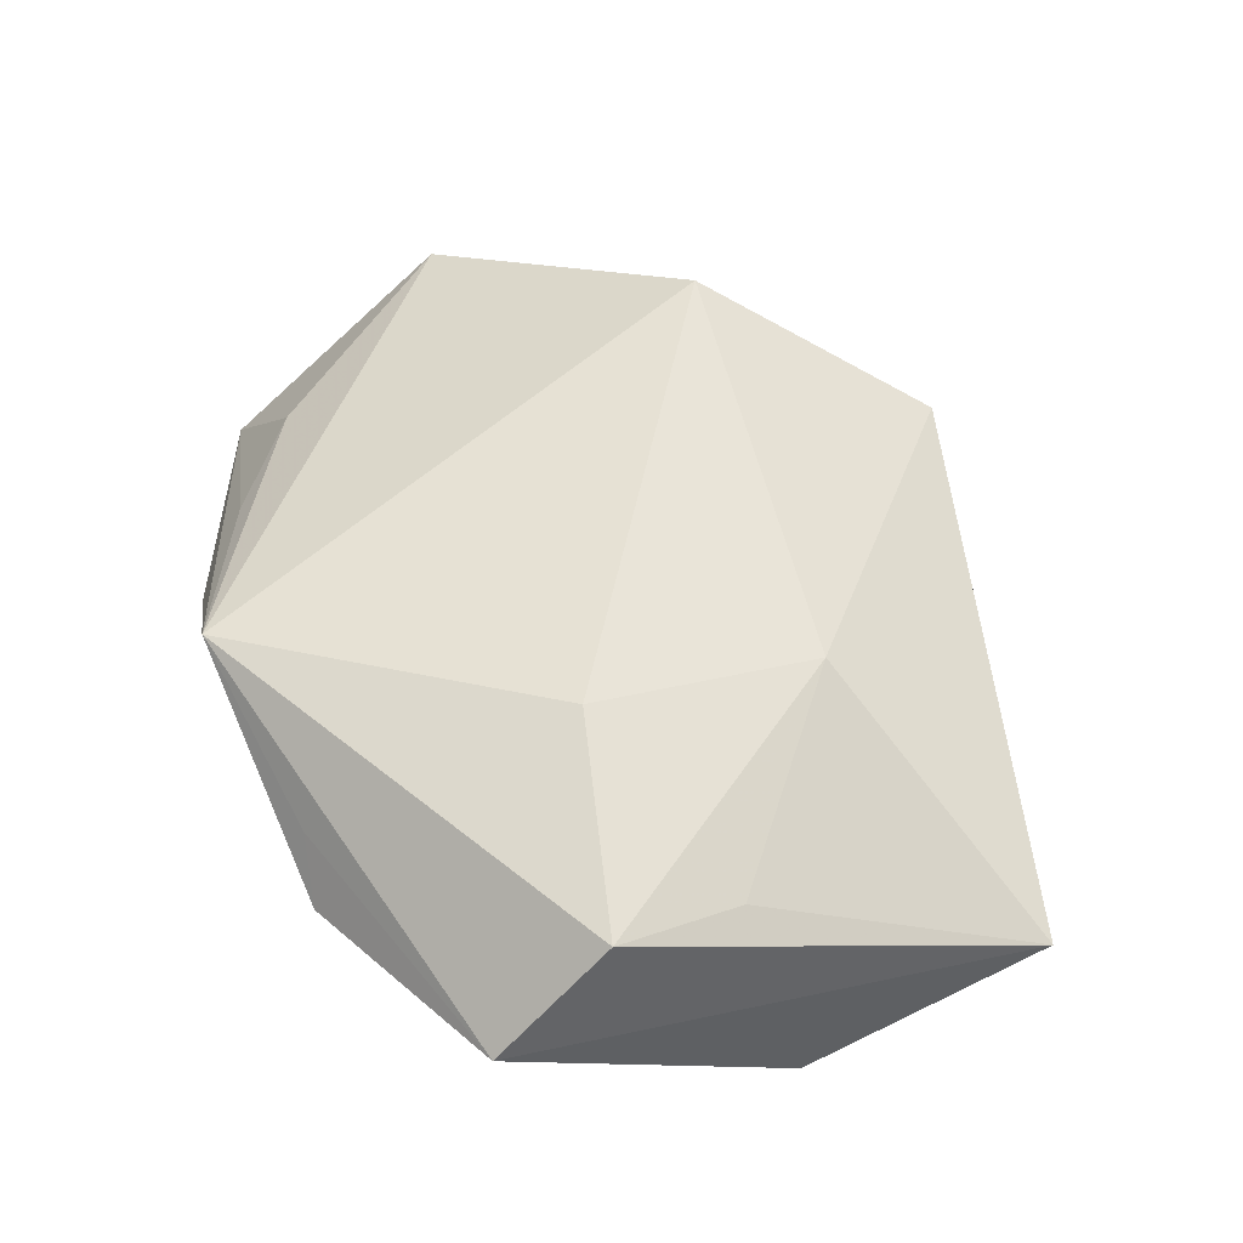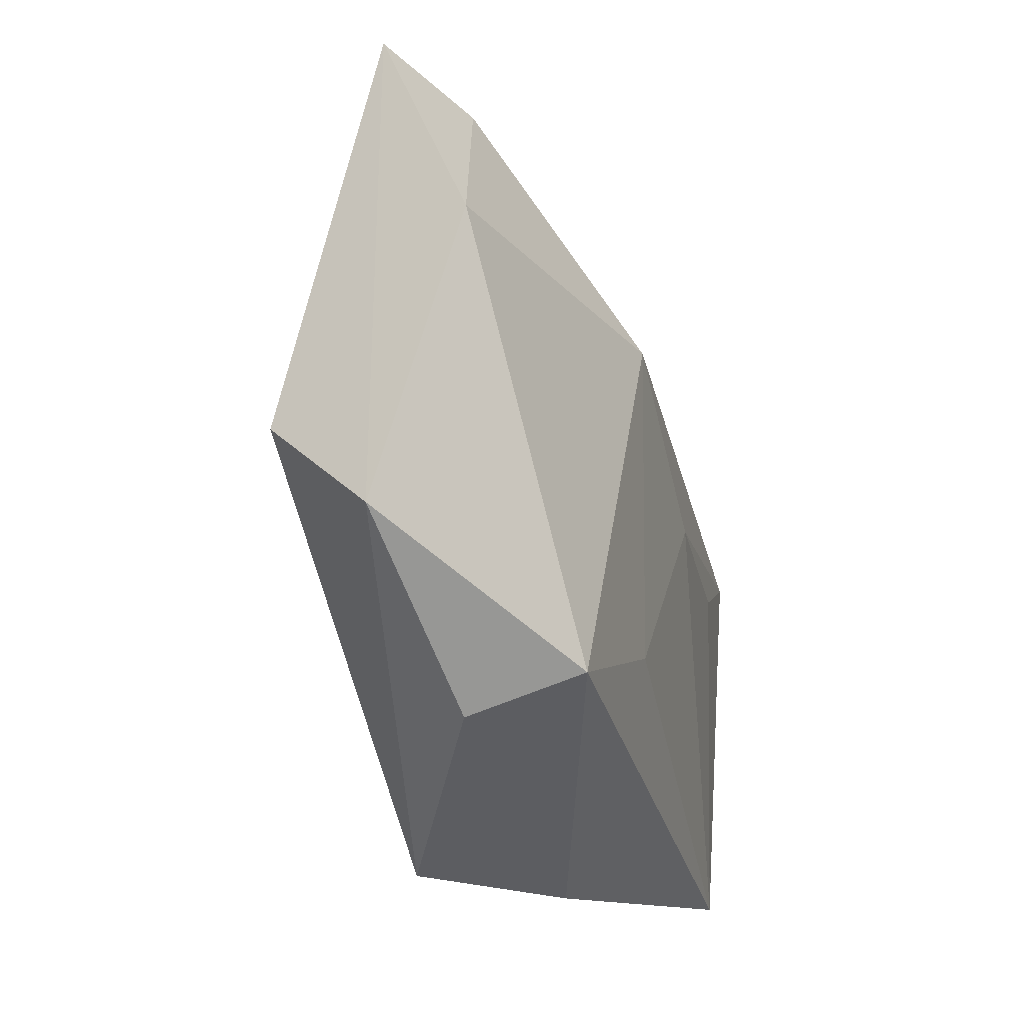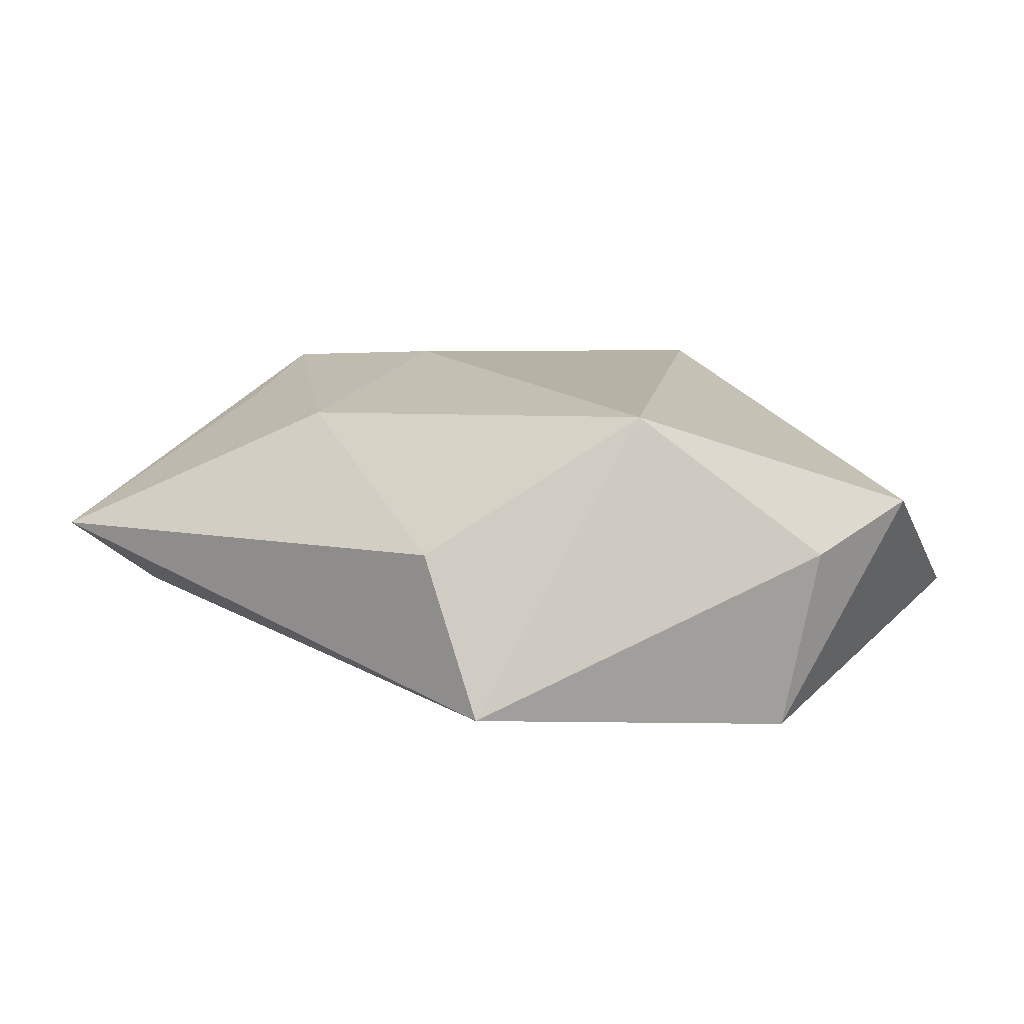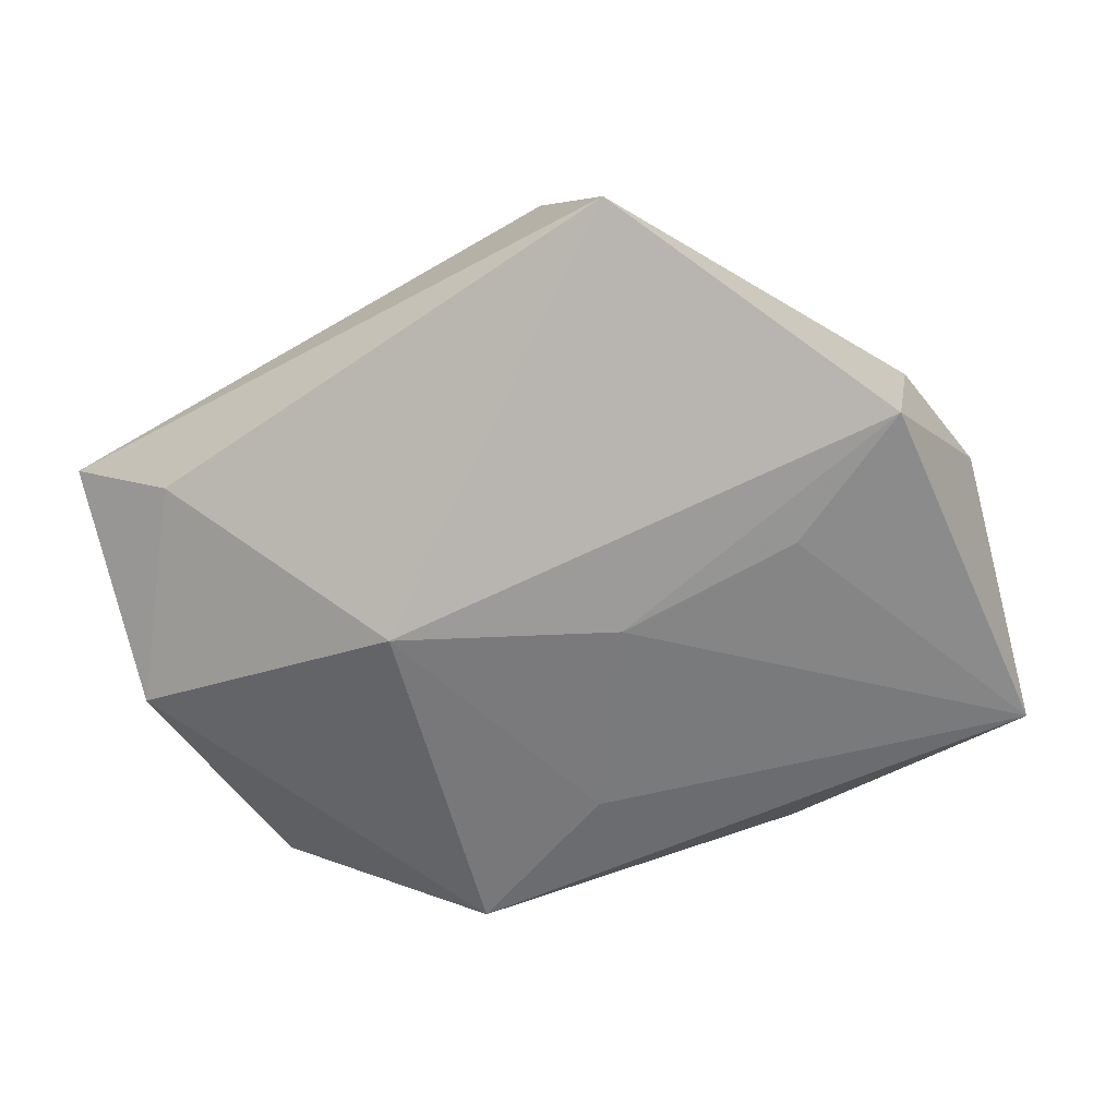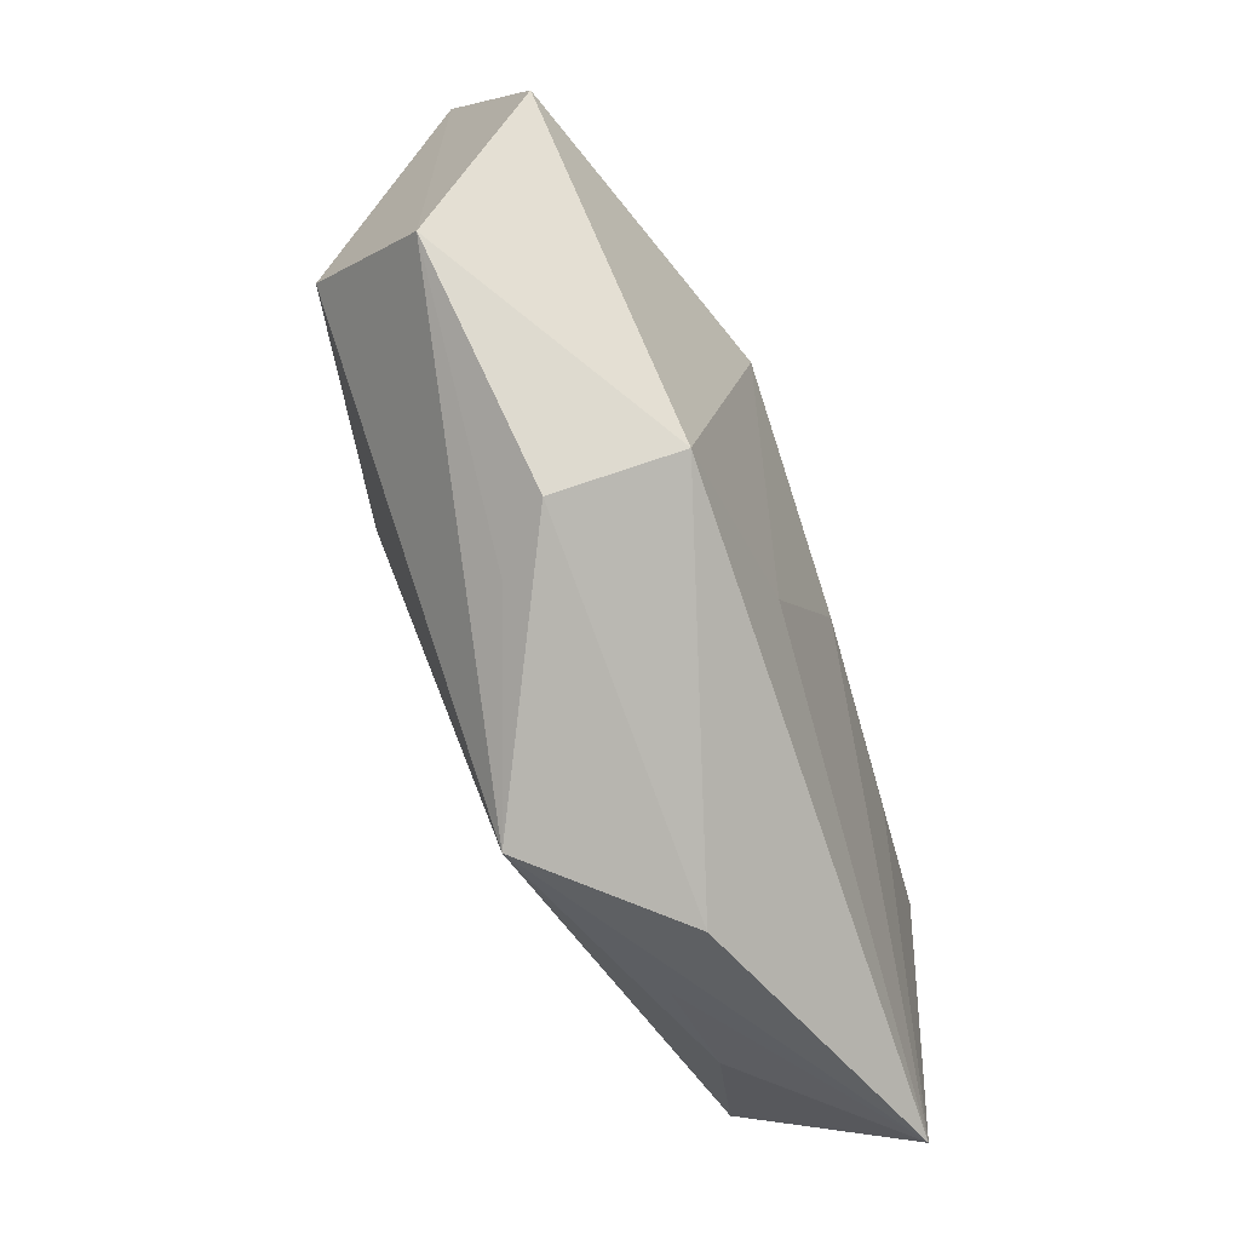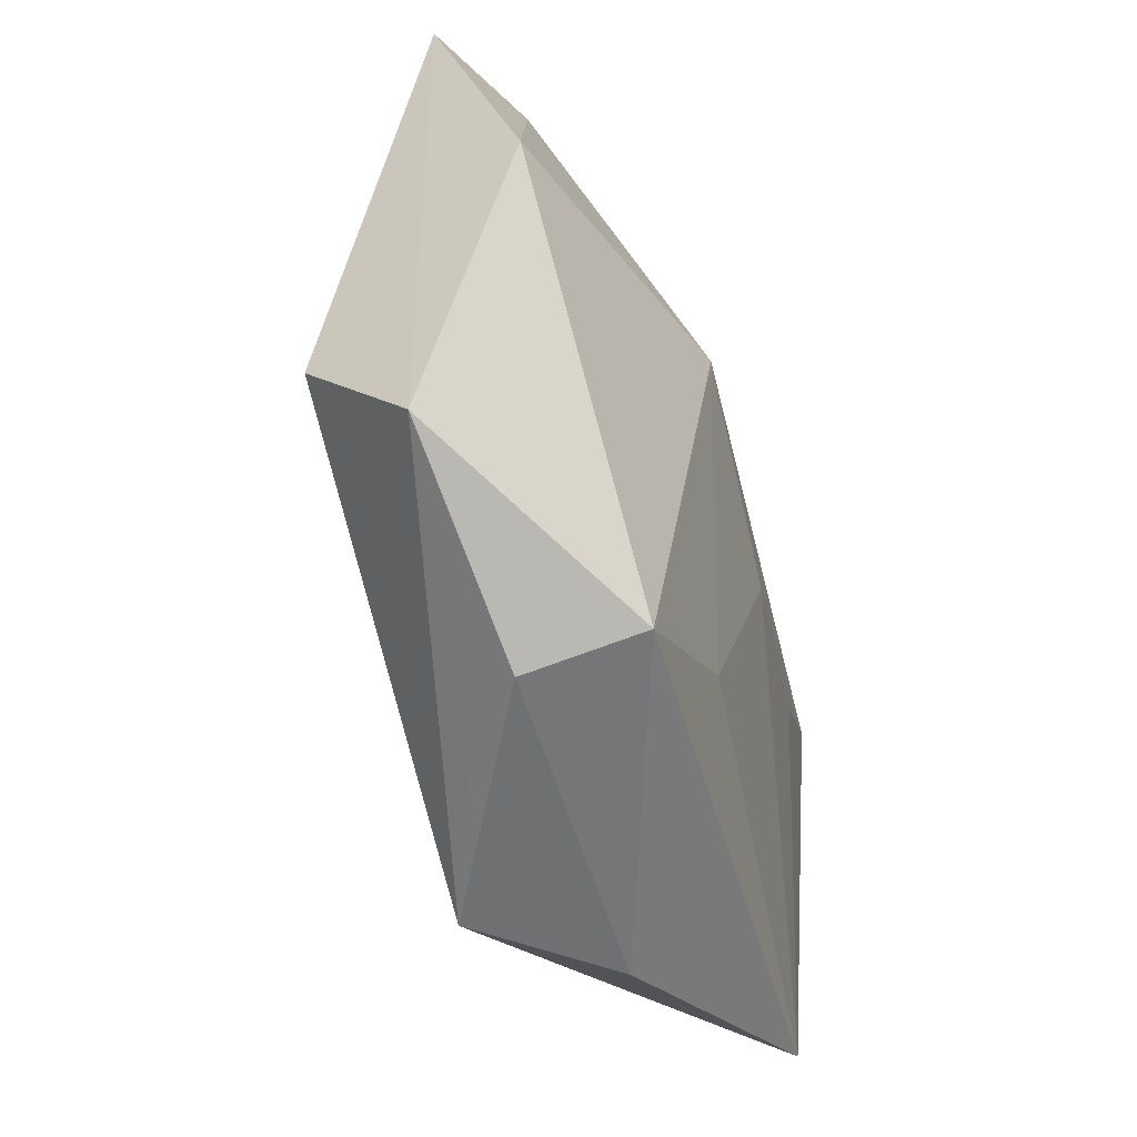
<metadata>
{"format":"obj","ext":"obj","renderer":"f3d","projection":"perspective","resolution":1024,"background":"white","views":[{"elev":55.7,"azim":69.7,"up":"+Z"},{"elev":-36.2,"azim":107.1,"up":"+Y"},{"elev":18.7,"azim":-152.9,"up":"+Z"},{"elev":-66.2,"azim":-163.7,"up":"+Z"},{"elev":-76.3,"azim":111.3,"up":"+Y"},{"elev":-50.8,"azim":107.0,"up":"+Y"}]}
</metadata>
<code>
v 0.05114 0.02924 -0.0003049
v -0.004718 -0.04102 0.01334
v 0.01609 -0.03728 0.005125
v -0.04815 -0.02803 -0.01023
v -0.03559 -0.02426 0.005046
v -0.02756 0.003973 -0.01653
v 0.002791 -0.02264 -0.01516
v 0.04027 0.02657 -0.006963
v -0.008975 0.04211 0.009166
v -0.01714 0.04554 -0.00784
v -0.04212 0.01527 -0.01531
v 0.01919 -0.008652 0.01775
v -0.0244 -0.03262 0.005805
v 0.04462 -0.02719 0.001865
v 0.05088 0.002827 -0.009896
v -0.0447 0.01163 0.00528
v -0.02506 0.02014 0.02158
v -0.05015 -0.002349 0.008644
v 0.02084 0.01642 0.01524
v 0.04166 -0.0003329 0.01085
v -0.01802 -0.03934 7.298e-05
v 0.02168 -0.03843 -0.0007298
v 0.04269 -0.01421 0.01332
v 0.01884 0.00671 -0.02002
v -0.006152 -0.0001881 -0.01852
v 0.02037 -0.03461 -0.01326
f 5 18 4
f 5 2 18
f 18 2 17
f 17 16 18
f 10 16 17
f 10 24 11
f 11 16 10
f 4 18 11
f 18 16 11
f 8 10 1
f 8 24 10
f 4 2 13
f 13 5 4
f 2 5 13
f 1 10 9
f 10 17 9
f 25 11 24
f 21 2 4
f 4 26 21
f 1 9 19
f 19 9 17
f 12 17 2
f 2 23 12
f 12 19 17
f 23 19 12
f 15 26 24
f 15 8 1
f 24 8 15
f 2 21 22
f 22 21 26
f 4 11 6
f 6 25 4
f 11 25 6
f 24 26 7
f 7 25 24
f 7 26 4
f 4 25 7
f 20 23 1
f 1 19 20
f 20 19 23
f 1 23 14
f 14 15 1
f 14 23 2
f 26 15 14
f 14 22 26
f 2 22 3
f 3 14 2
f 22 14 3

</code>
